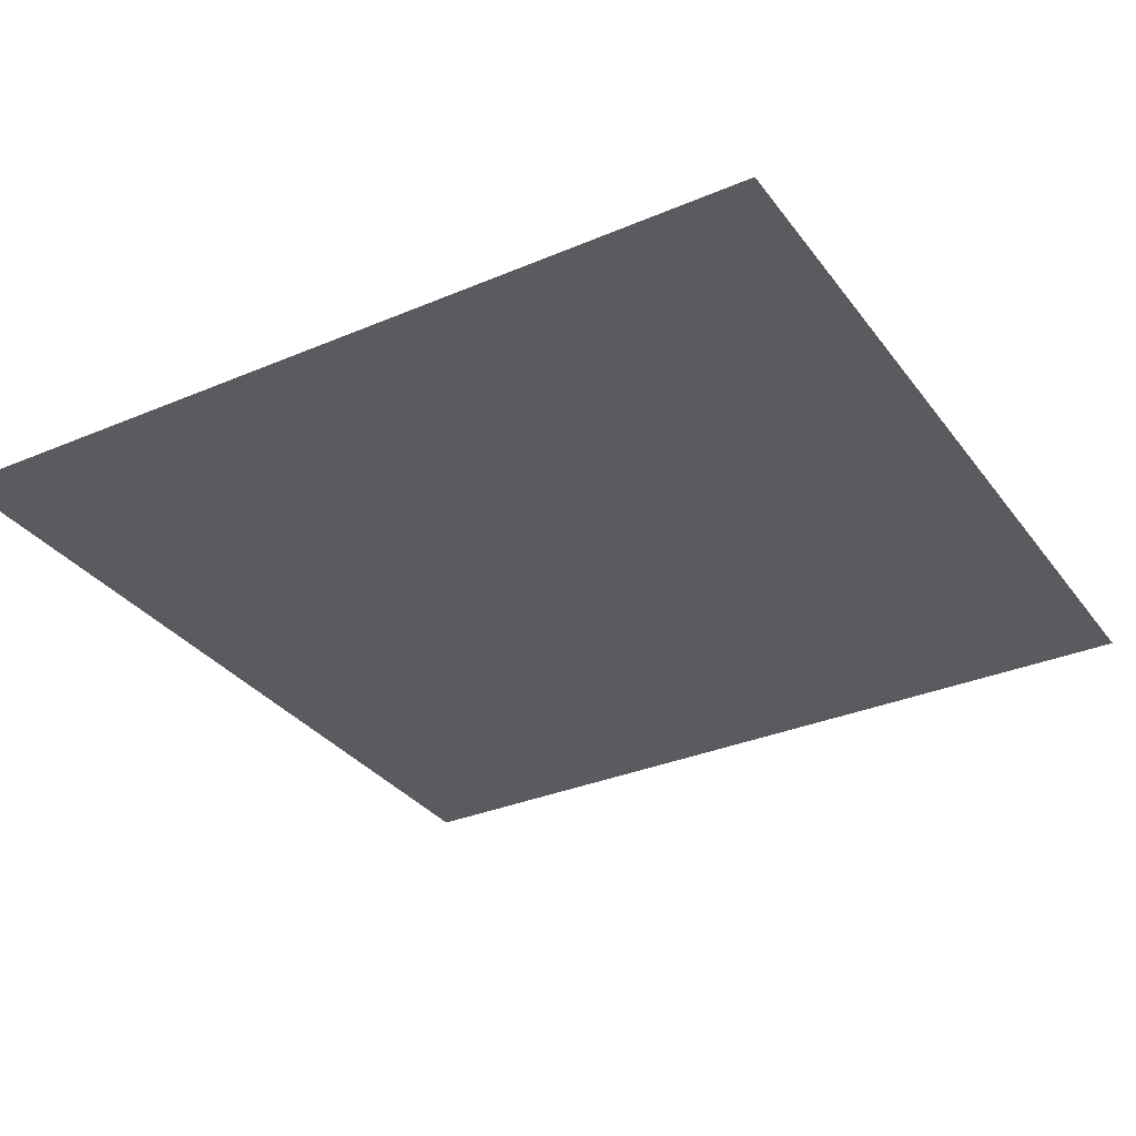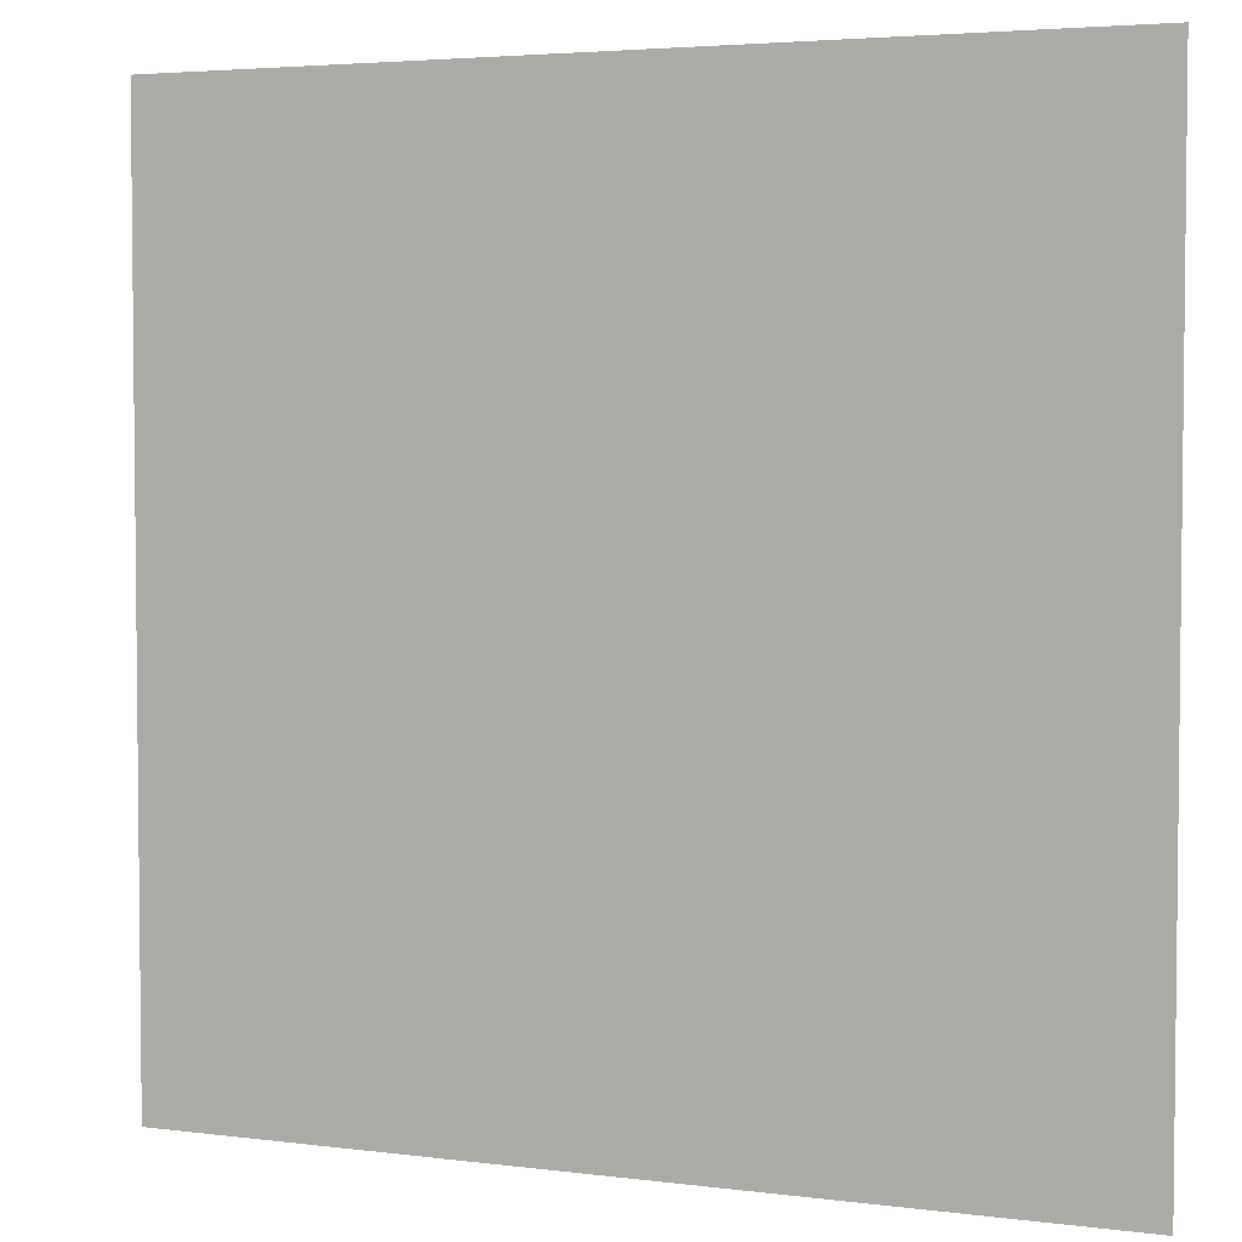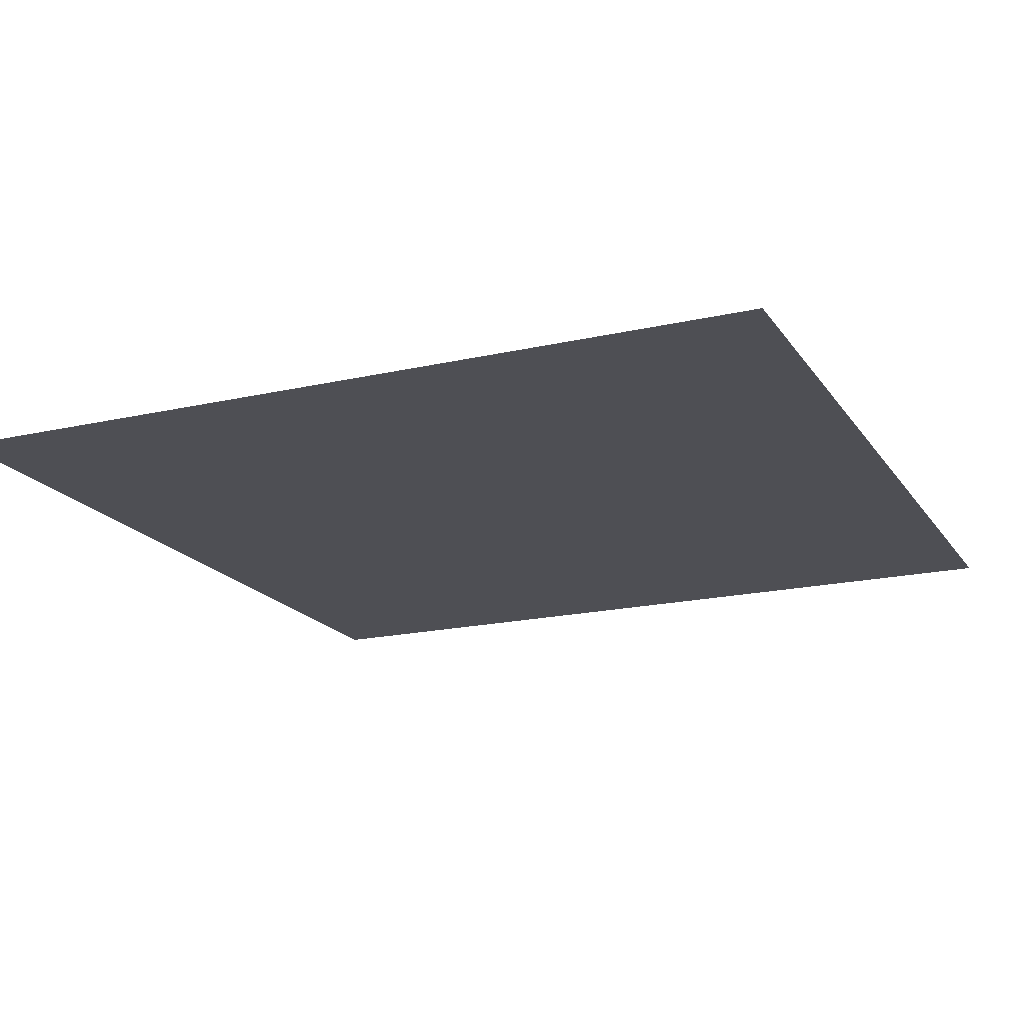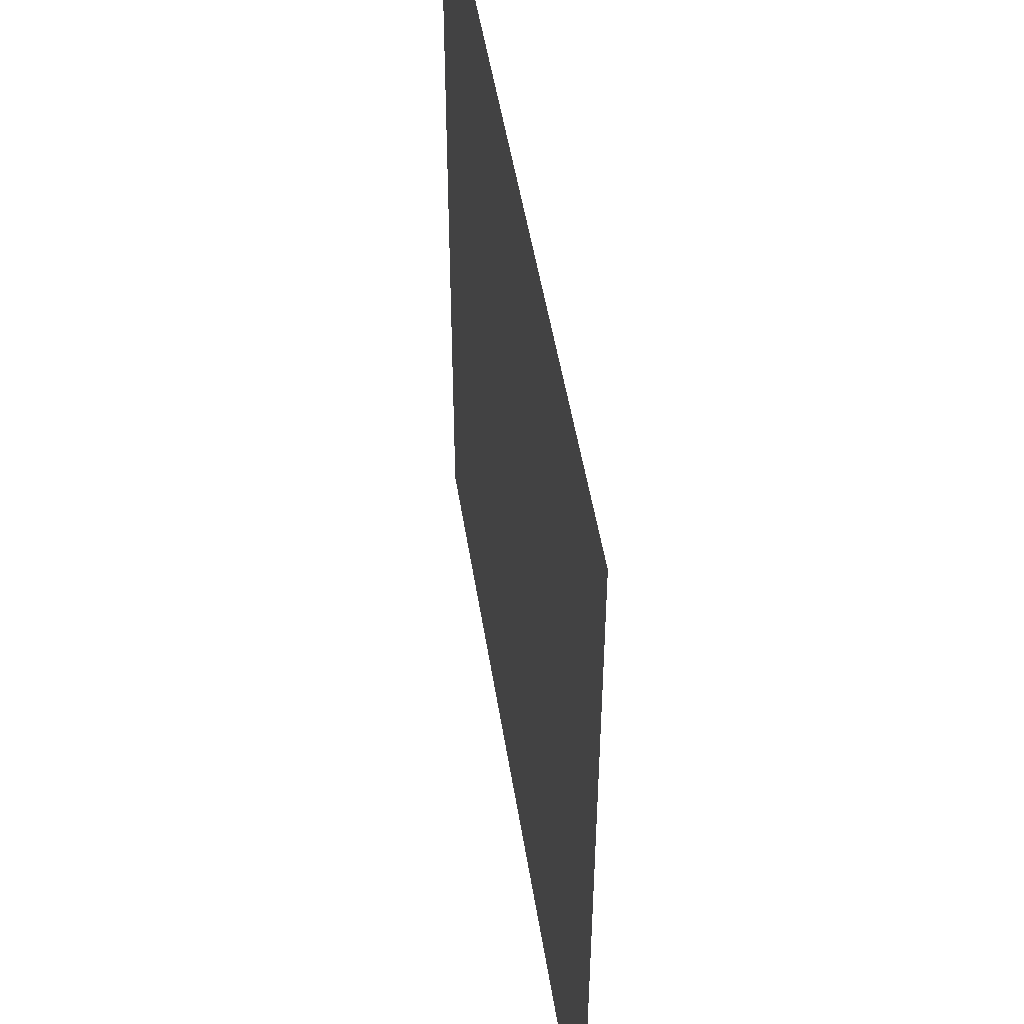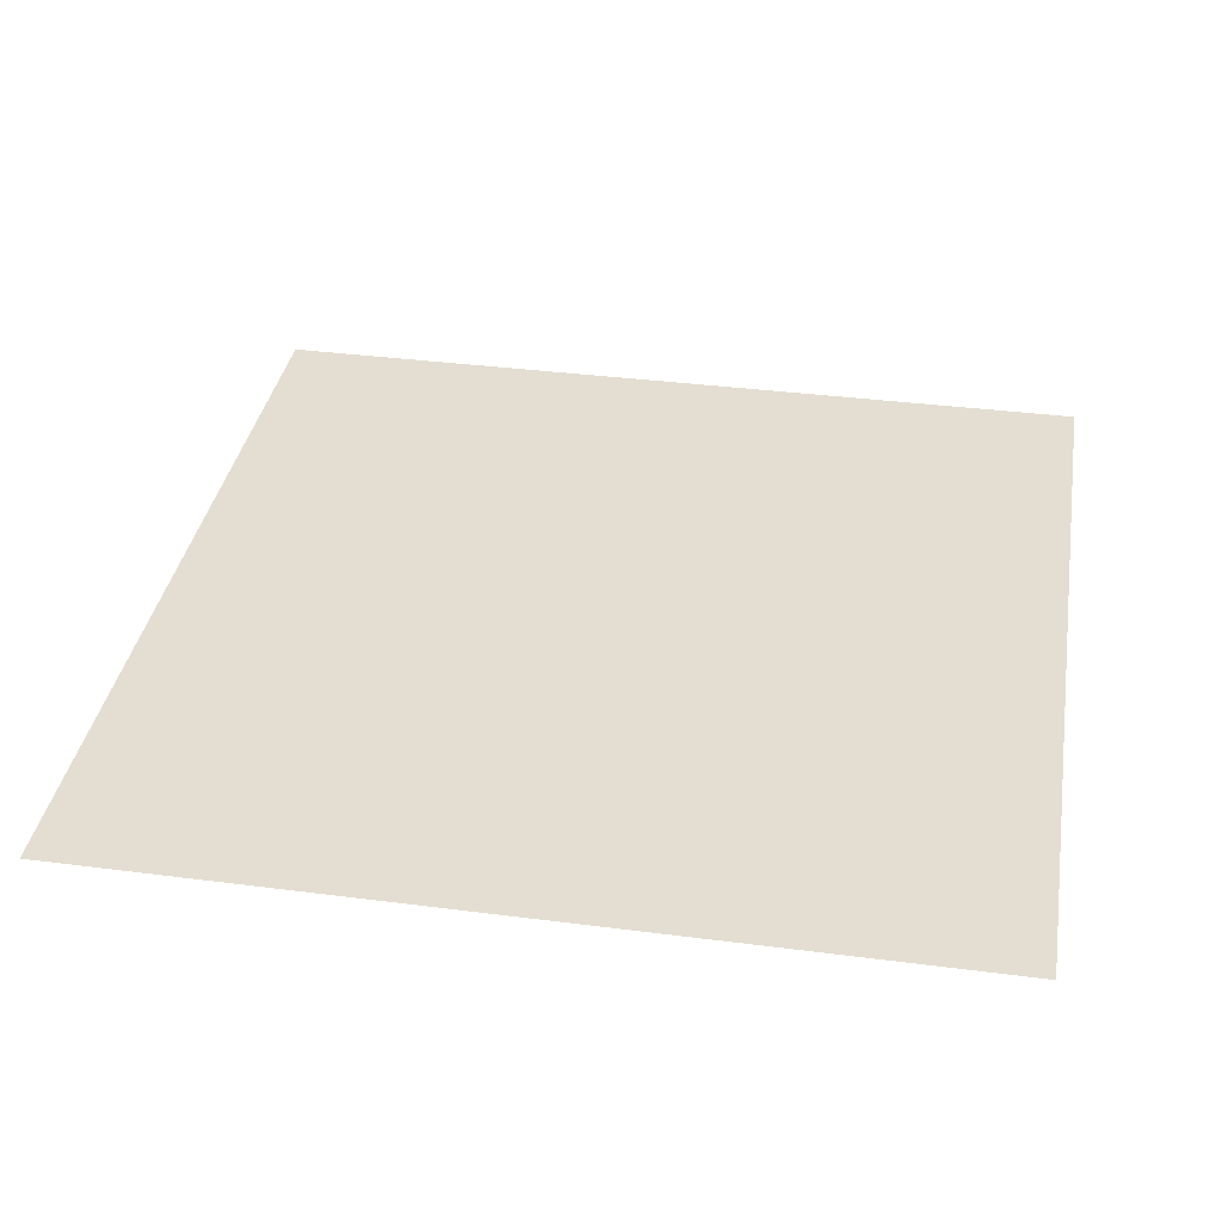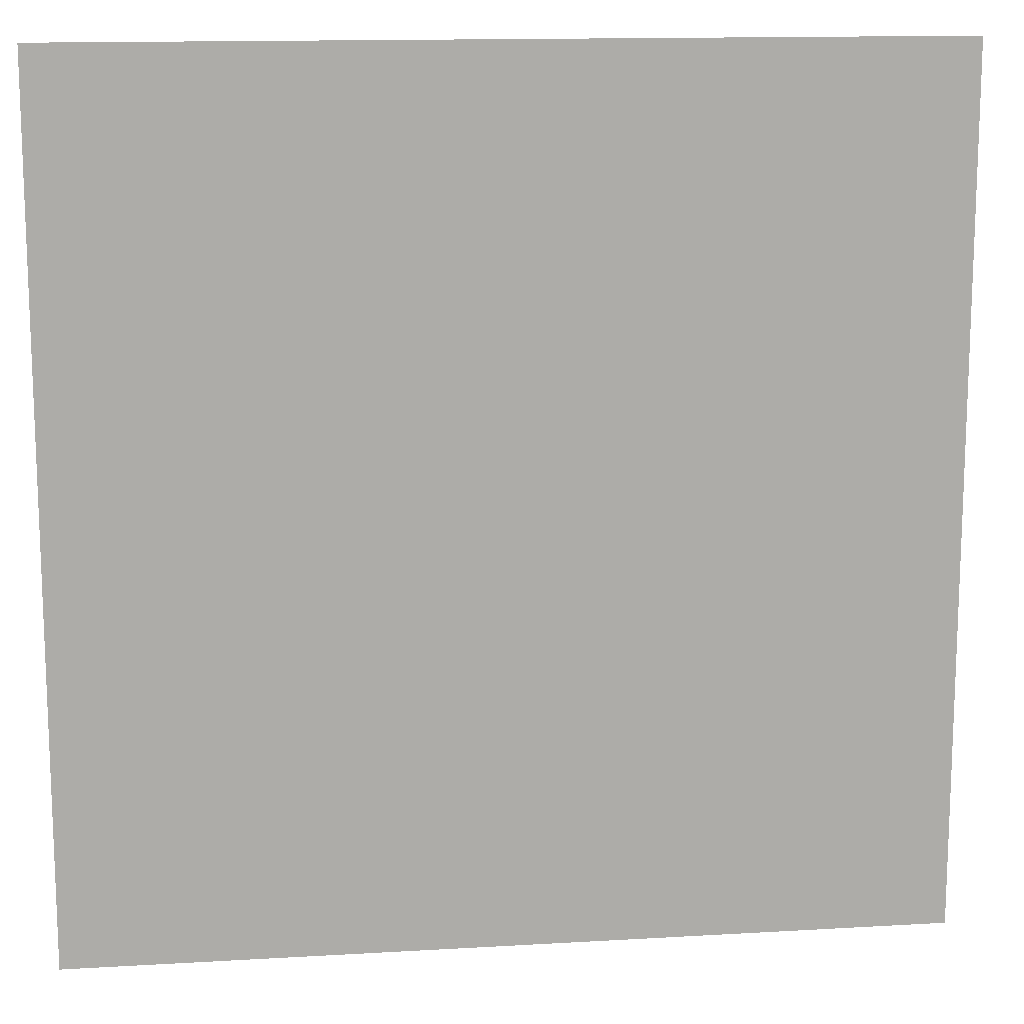
<metadata>
{"format":"obj","ext":"obj","renderer":"f3d","projection":"perspective","resolution":1024,"background":"white","views":[{"elev":-32.5,"azim":-149.4,"up":"+Y"},{"elev":3.9,"azim":-156.9,"up":"+Z"},{"elev":-18.4,"azim":-66.2,"up":"+Y"},{"elev":49.1,"azim":-98.8,"up":"+Z"},{"elev":36.1,"azim":-170.4,"up":"+Y"},{"elev":13.7,"azim":-7.5,"up":"+Z"}]}
</metadata>
<code>
o Plane
v -1 0 1
v 1 0 1
v -1 0 -1
v 1 0 -1
f 2 3 1
f 2 4 3

</code>
